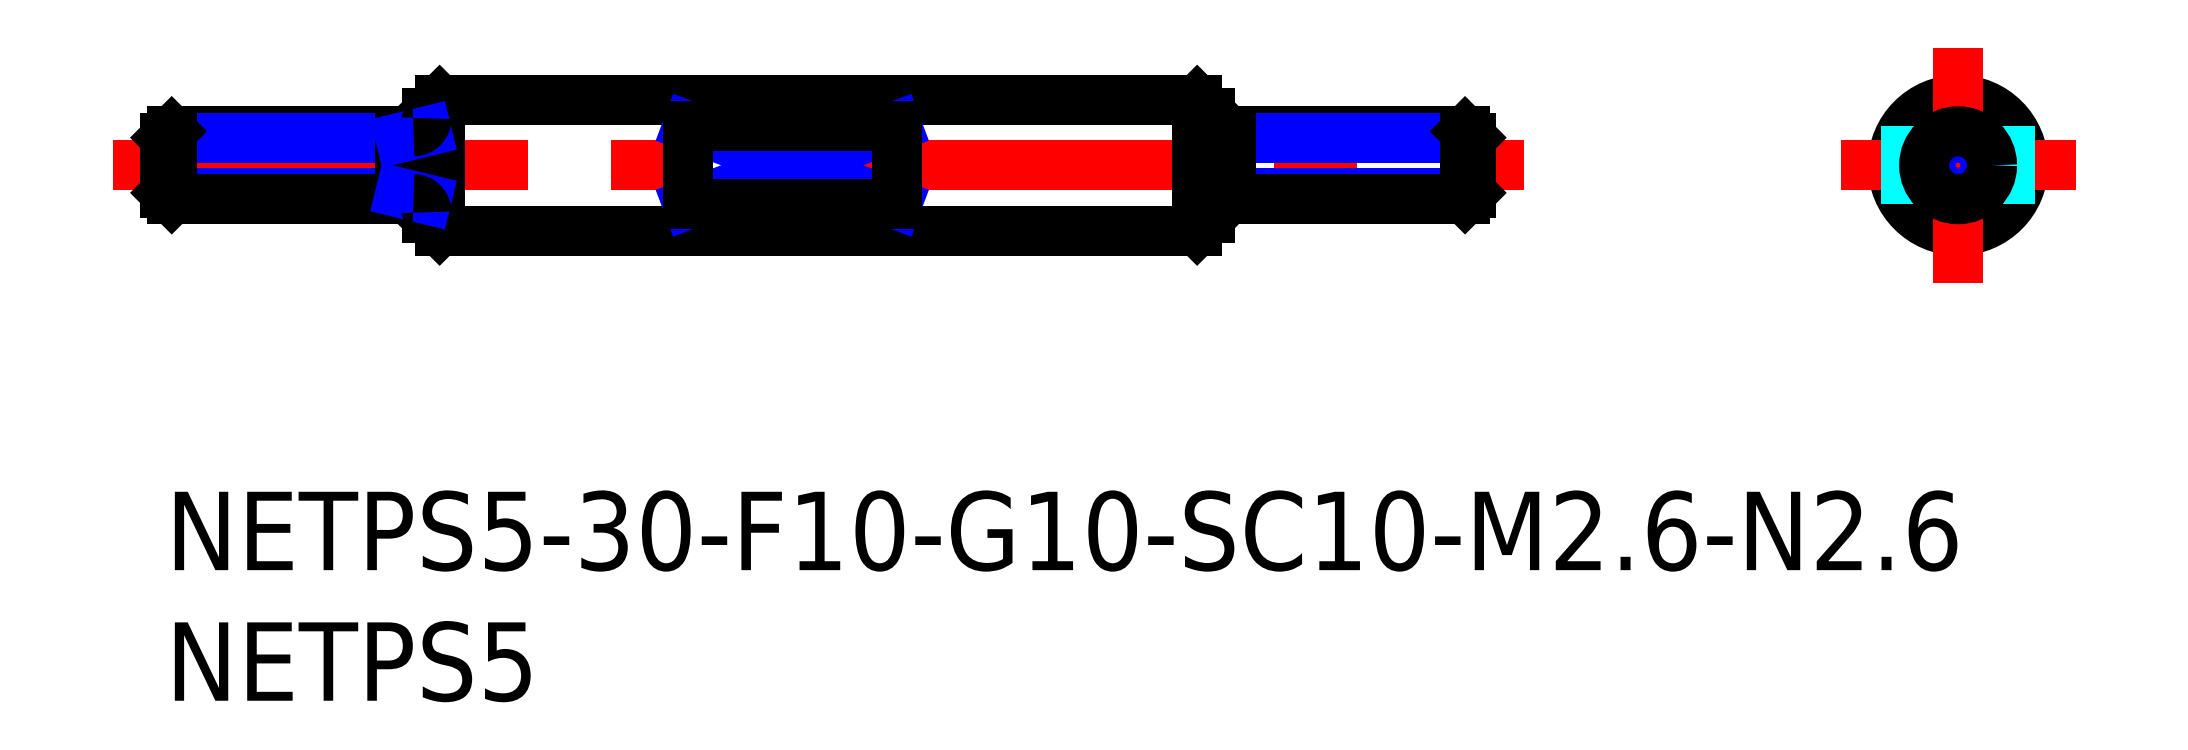
<metadata>
{"format":"dxf","ext":"dxf","renderer":"ezdxf+matplotlib","layout":"modelspace","background":"white","min_lineweight":24,"dpi":150}
</metadata>
<code>
0
SECTION
2
ENTITIES
0
INSERT
8
MSM_CONTINUOUS
2
*U4
10
0
20
0
30
0
0
INSERT
8
MSM_CONTINUOUS
2
*U5
10
0
20
0
30
0
0
CIRCLE
8
MSM_CONTINUOUS
10
68.63
20
12.5
30
0
40
2.5
0
LINE
8
MSM_CENTER
10
-2
20
12.5
30
0
11
52
21
12.5
31
0
0
LINE
8
MSM_CONTINUOUS
10
10.5
20
10
30
0
11
39.5
21
10
31
0
0
LINE
8
MSM_CONTINUOUS
10
10.5
20
15
30
0
11
39.5
21
15
31
0
0
LINE
8
MSM_CONTINUOUS
10
10
20
14.5
30
0
11
10
21
10.5
31
0
0
LINE
8
MSM_CONTINUOUS
10
10.5
20
15
30
0
11
10.5
21
10
31
0
0
LINE
8
MSM_CONTINUOUS
10
10.5
20
10
30
0
11
10
21
10.5
31
0
0
LINE
8
MSM_CONTINUOUS
10
10.5
20
15
30
0
11
10
21
14.5
31
0
0
LINE
8
MSM_CENTER
10
68.63
20
17
30
0
11
68.63
21
8
31
0
0
LINE
8
MSM_CONTINUOUS
10
39.5
20
15
30
0
11
39.5
21
10
31
0
0
LINE
8
MSM_CONTINUOUS
10
40
20
14.5
30
0
11
40
21
10.5
31
0
0
LINE
8
MSM_CONTINUOUS
10
39.5
20
10
30
0
11
40
21
10.5
31
0
0
LINE
8
MSM_CONTINUOUS
10
39.5
20
15
30
0
11
40
21
14.5
31
0
0
LINE
8
MSM_CENTER
10
64.13
20
12.5
30
0
11
73.13
21
12.5
31
0
0
LINE
8
MSM_NARROW
10
20
20
14
30
0
11
28
21
11
31
0
0
LINE
8
MSM_NARROW
10
20
20
11
30
0
11
28
21
14
31
0
0
LINE
8
MSM_DASHED
10
66.63
20
14
30
0
11
66.63
21
11
31
0
0
LINE
8
MSM_DASHED
10
70.63
20
14
30
0
11
70.63
21
11
31
0
0
CIRCLE
8
MSM_NARROW
10
68.63
20
12.5
30
0
40
1.056
0
CIRCLE
8
MSM_CONTINUOUS
10
68.63
20
12.5
30
0
40
1.3
0
LINE
8
MSM_CONTINUOUS
10
40.8
20
13.8
30
0
11
49.76
21
13.8
31
0
0
LINE
8
MSM_NARROW
10
40.8
20
13.56
30
0
11
50
21
13.56
31
0
0
LINE
8
MSM_NARROW
10
40.8
20
11.44
30
0
11
50
21
11.44
31
0
0
LINE
8
MSM_CONTINUOUS
10
40.8
20
11.2
30
0
11
49.76
21
11.2
31
0
0
LINE
8
MSM_CONTINUOUS
10
50
20
11.44
30
0
11
50
21
13.56
31
0
0
LINE
8
MSM_CONTINUOUS
10
50
20
13.56
30
0
11
49.76
21
13.8
31
0
0
LINE
8
MSM_CONTINUOUS
10
49.76
20
13.8
30
0
11
49.76
21
11.2
31
0
0
LINE
8
MSM_CONTINUOUS
10
49.76
20
11.2
30
0
11
50
21
11.44
31
0
0
LINE
8
MSM_CONTINUOUS
10
40
20
13.55
30
0
11
40.8
21
13.55
31
0
0
LINE
8
MSM_CONTINUOUS
10
40
20
11.45
30
0
11
40.8
21
11.45
31
0
0
LINE
8
MSM_CONTINUOUS
10
40.8
20
11.2
30
0
11
40.8
21
13.8
31
0
0
LINE
8
MSM_CONTINUOUS
10
9.5
20
13.8
30
0
11
0.2435
21
13.8
31
0
0
LINE
8
MSM_NARROW
10
9
20
13.56
30
0
11
-6.6e-15
21
13.56
31
0
0
LINE
8
MSM_NARROW
10
9
20
11.44
30
0
11
-6.6e-15
21
11.44
31
0
0
LINE
8
MSM_CONTINUOUS
10
9.5
20
11.2
30
0
11
0.2435
21
11.2
31
0
0
LINE
8
MSM_CONTINUOUS
10
-6.6e-15
20
11.44
30
0
11
-6.6e-15
21
13.56
31
0
0
LINE
8
MSM_CONTINUOUS
10
-6.6e-15
20
13.56
30
0
11
0.2435
21
13.8
31
0
0
LINE
8
MSM_CONTINUOUS
10
0.2435
20
13.8
30
0
11
0.2435
21
11.2
31
0
0
LINE
8
MSM_CONTINUOUS
10
0.2435
20
11.2
30
0
11
-6.6e-15
21
11.44
31
0
0
LINE
8
MSM_CONTINUOUS
10
9
20
13.8
30
0
11
9
21
11.2
31
0
0
LINE
8
MSM_NARROW
10
9
20
13.56
30
0
11
10
21
13.8
31
0
0
LINE
8
MSM_NARROW
10
9
20
11.44
30
0
11
10
21
11.2
31
0
0
ARC
8
MSM_CONTINUOUS
10
9.5
20
14.3
30
0
40
0.5
50
270
51
0
0
ARC
8
MSM_CONTINUOUS
10
9.5
20
10.7
30
0
40
0.5
50
0
51
90
0
LINE
8
MSM_CONTINUOUS
10
20
20
14
30
0
11
28
21
14
31
0
0
LINE
8
MSM_CONTINUOUS
10
28
20
14
30
0
11
28
21
11
31
0
0
LINE
8
MSM_CONTINUOUS
10
28
20
11
30
0
11
20
21
11
31
0
0
LINE
8
MSM_CONTINUOUS
10
20
20
11
30
0
11
20
21
14
31
0
0
ENDSEC
0
EOF

</code>
